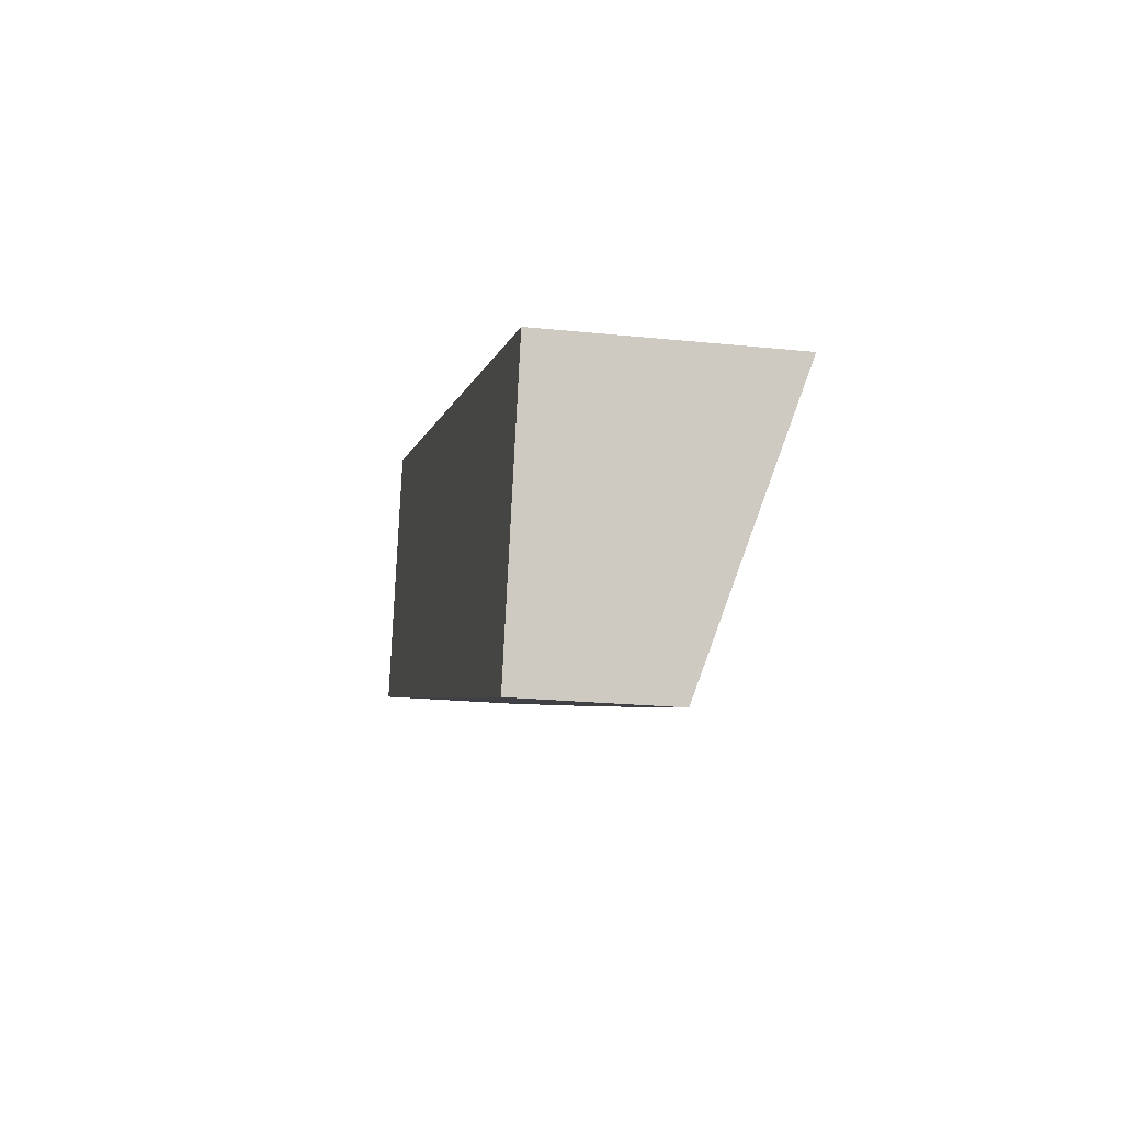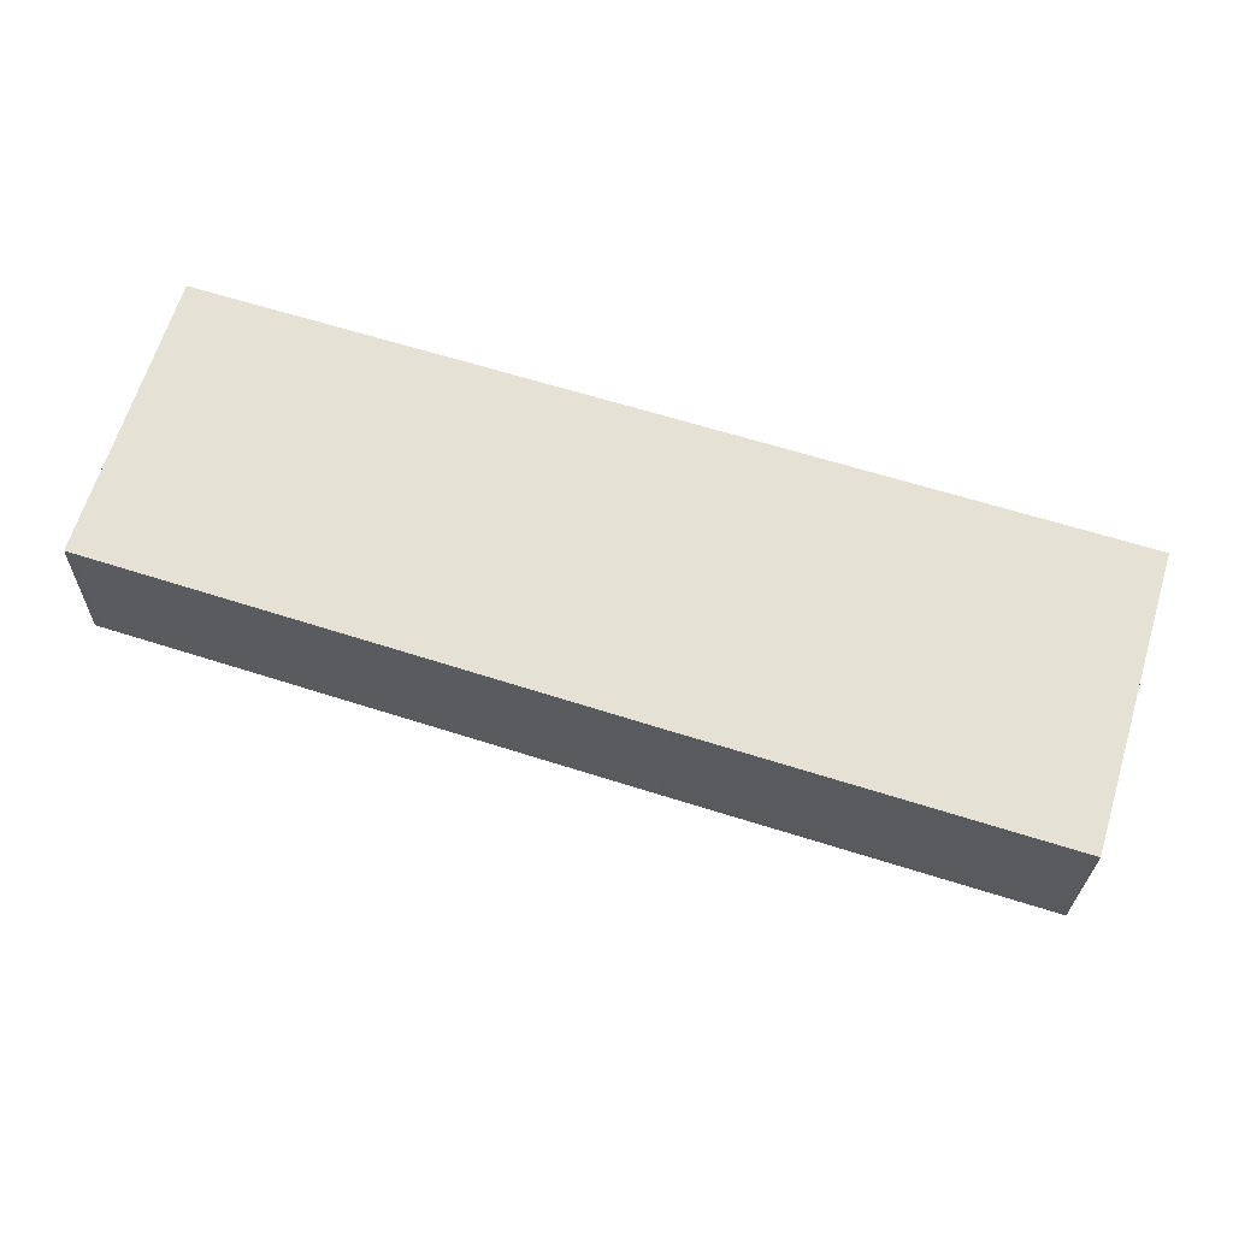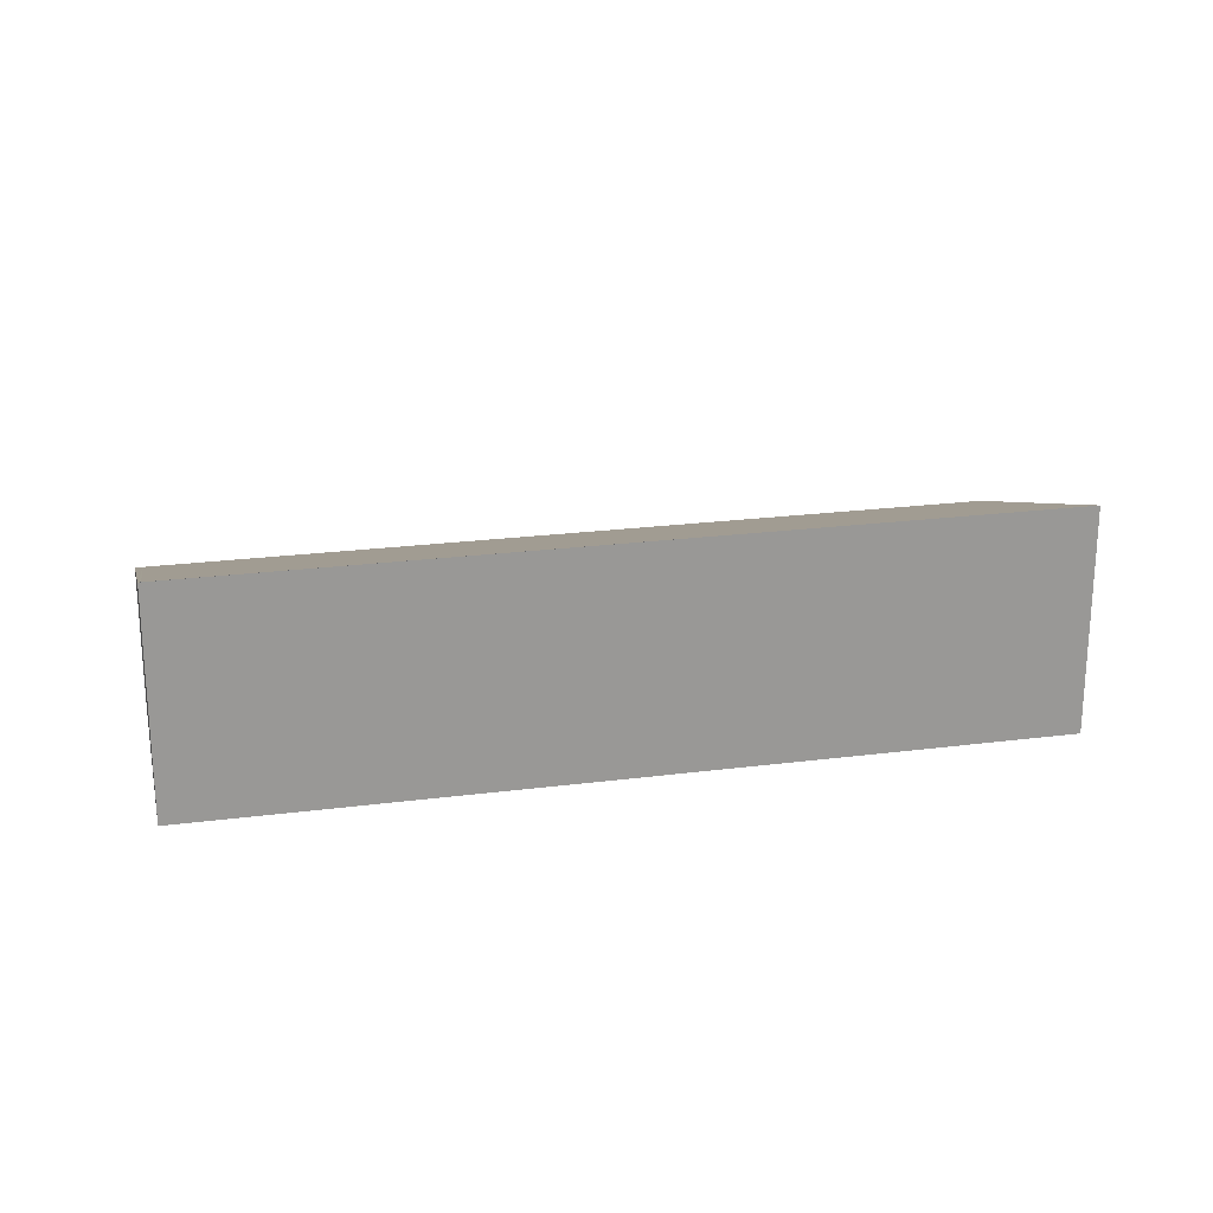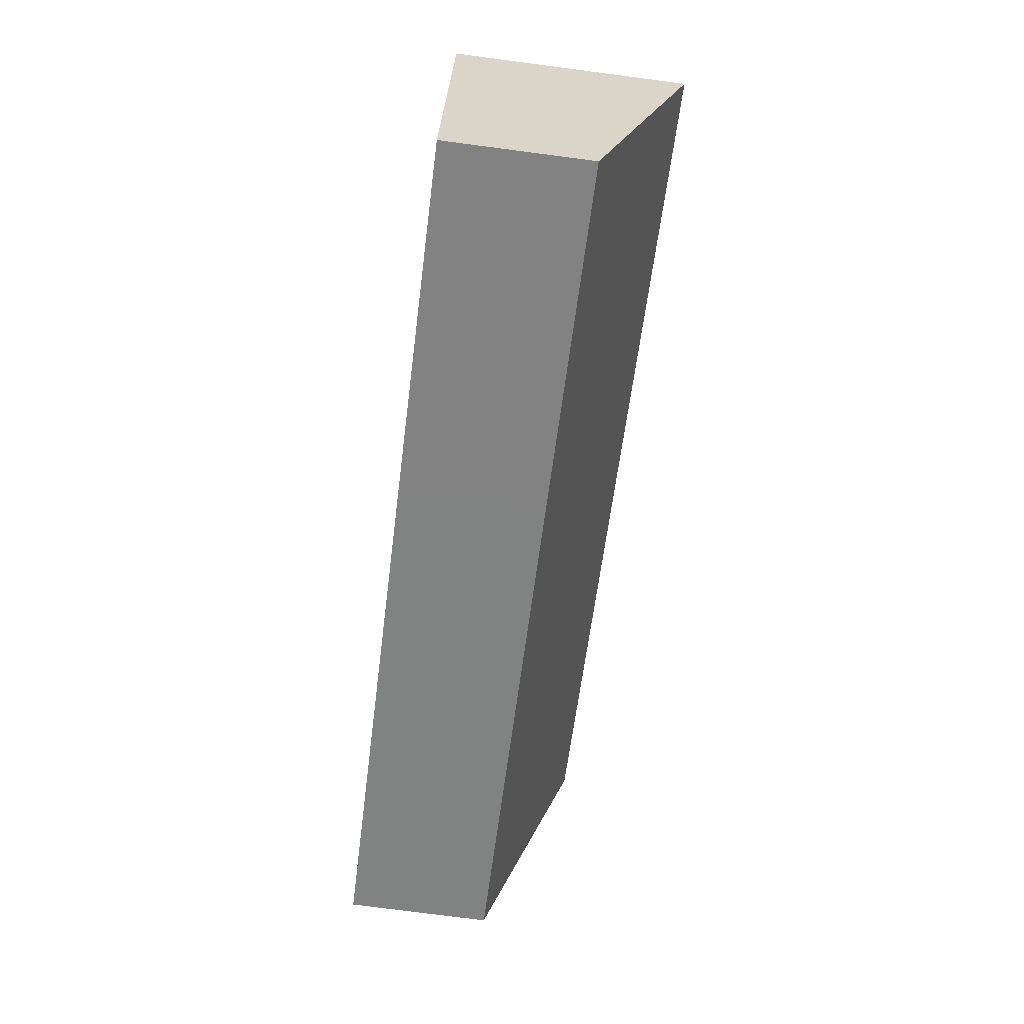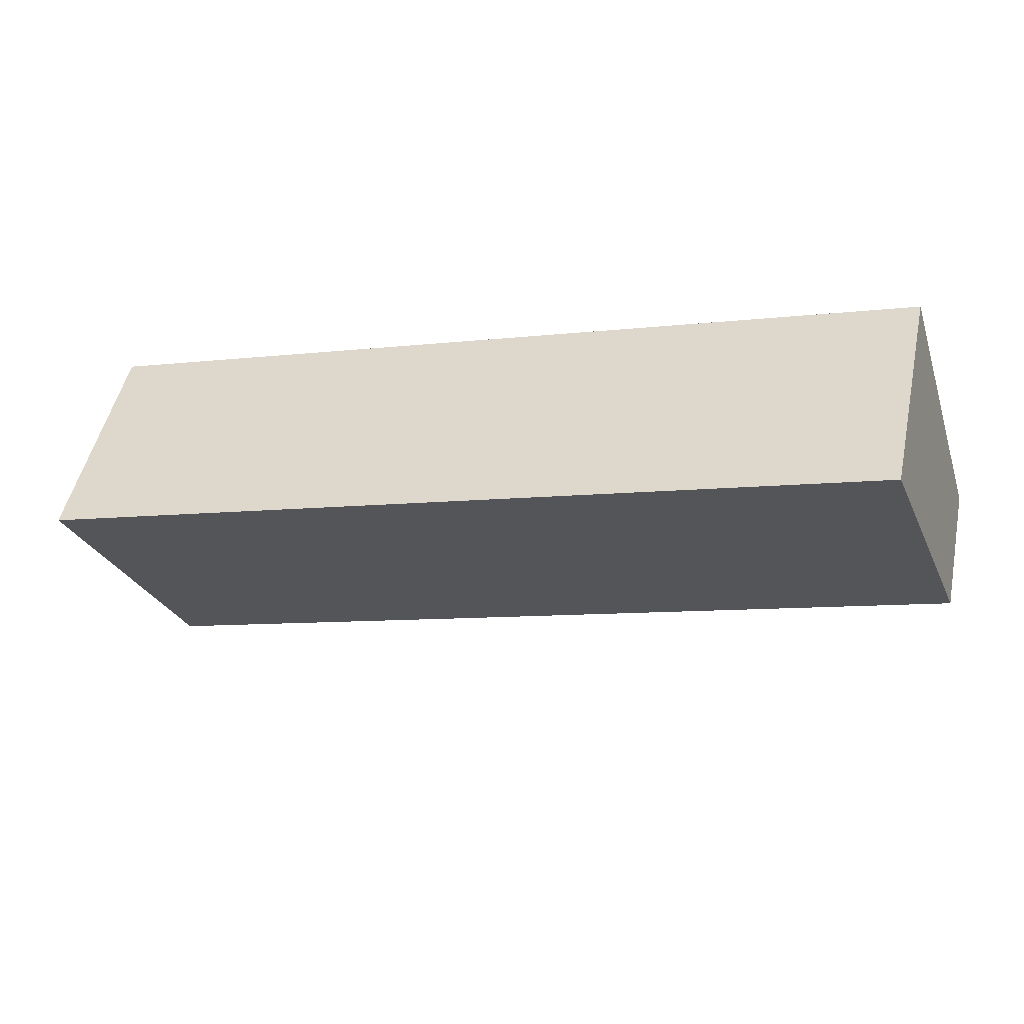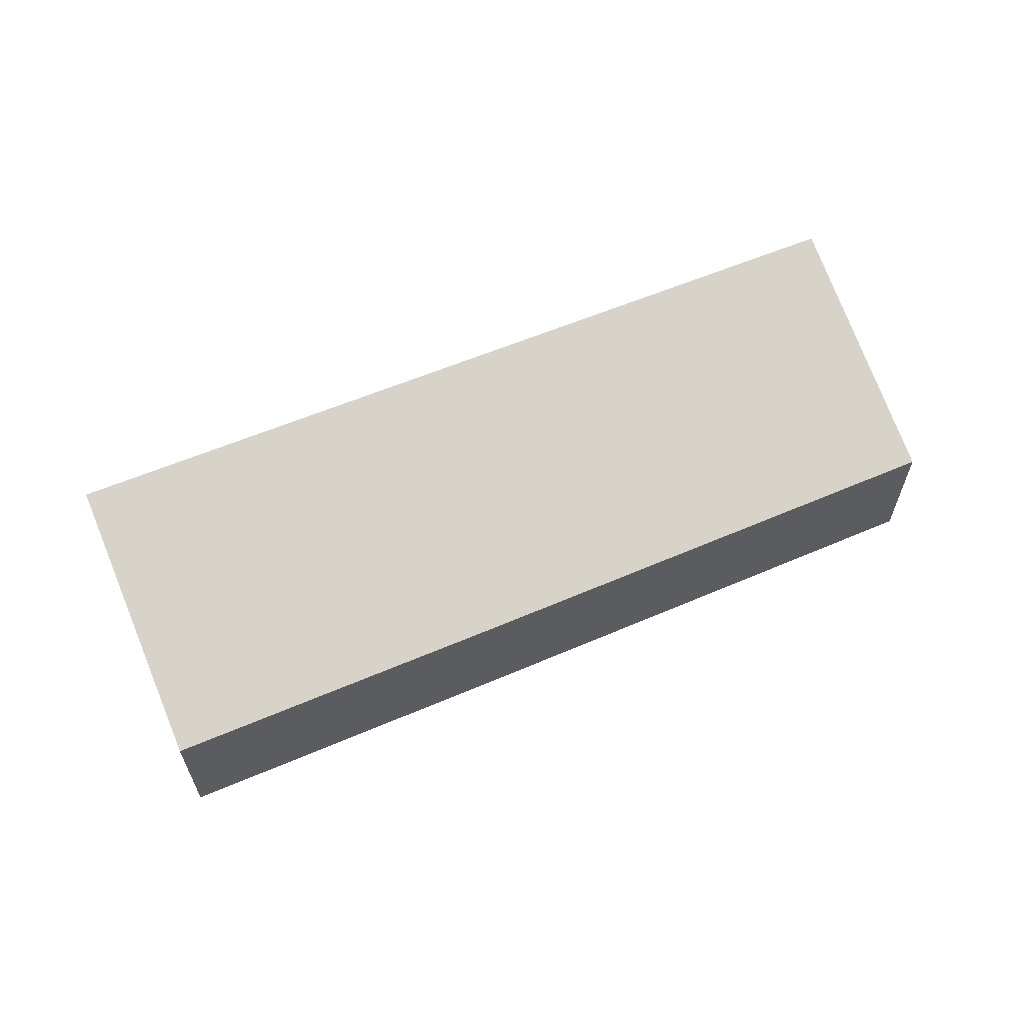
<metadata>
{"format":"obj","ext":"obj","renderer":"f3d","projection":"perspective","resolution":1024,"background":"white","views":[{"elev":-21.2,"azim":79.5,"up":"+Z"},{"elev":-25.4,"azim":-1.1,"up":"+Z"},{"elev":21.4,"azim":4.0,"up":"+Y"},{"elev":-78.2,"azim":82.6,"up":"+Z"},{"elev":48.9,"azim":-168.0,"up":"+Z"},{"elev":61.8,"azim":173.9,"up":"+Y"}]}
</metadata>
<code>
v  10.09 1.741 -3.16
v  1.01 2.769 3.129
v  11.07 2.799 0.081
v  6.003 1.738 -1.889
v  0.09 1.741 -0.028
v  0.976 2.768 3.139
v  0 1.741 1.066e-16
v  10.09 1.935e-16 -3.16
v  6.003 1.157e-16 -1.889
v  0.09 1.715e-18 -0.028
v  0 0 0
v  0.976 -1.922e-16 3.139
v  11.07 -4.96e-18 0.081
v  1.01 -1.916e-16 3.129
g defaultobject
f 1 2 3
f 2 1 4
f 2 4 5
f 6 2 5
f 6 5 7
f 8 4 1
f 4 8 9
f 4 9 5
f 5 9 10
f 5 10 7
f 7 10 11
f 7 12 6
f 12 7 11
f 6 3 2
f 3 6 12
f 3 12 13
f 13 12 14
f 13 1 3
f 1 13 8
f 10 12 11
f 12 10 9
f 12 9 14
f 14 9 13
f 13 9 8

</code>
